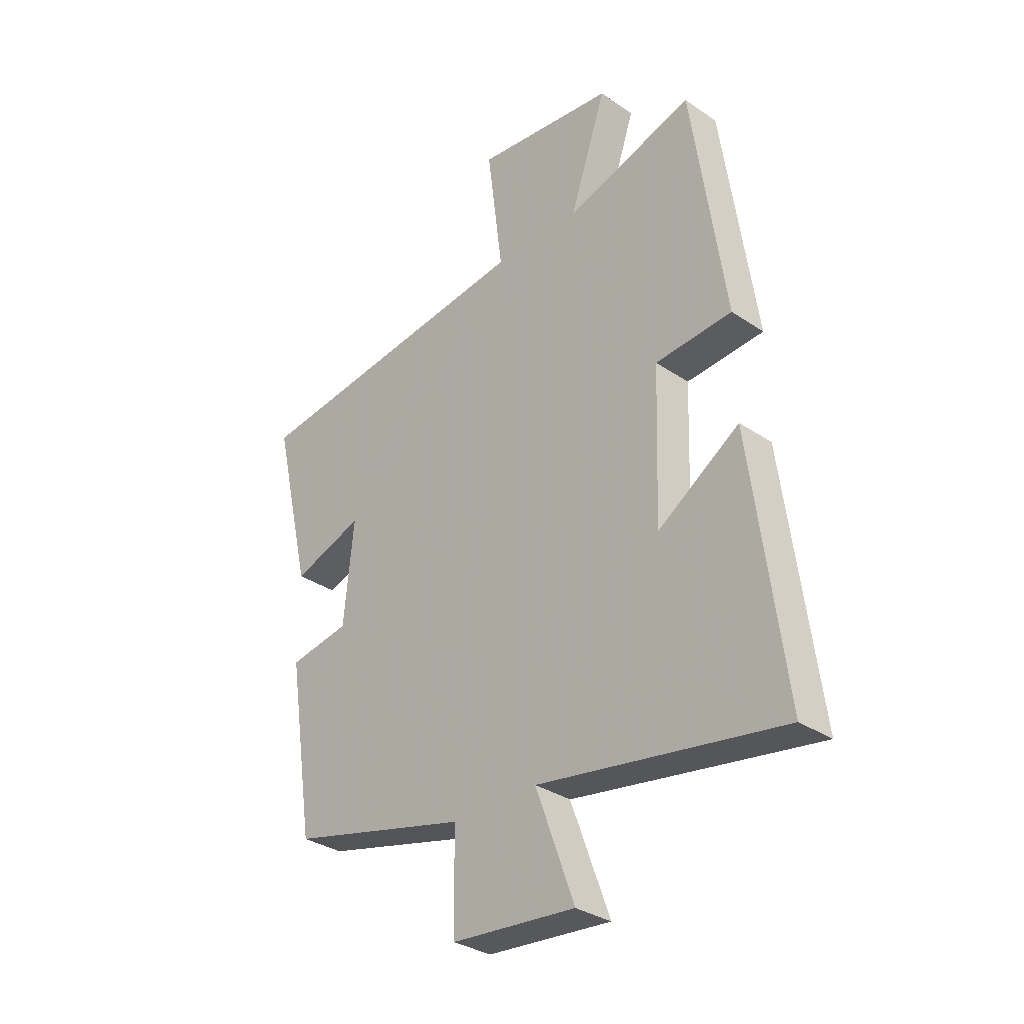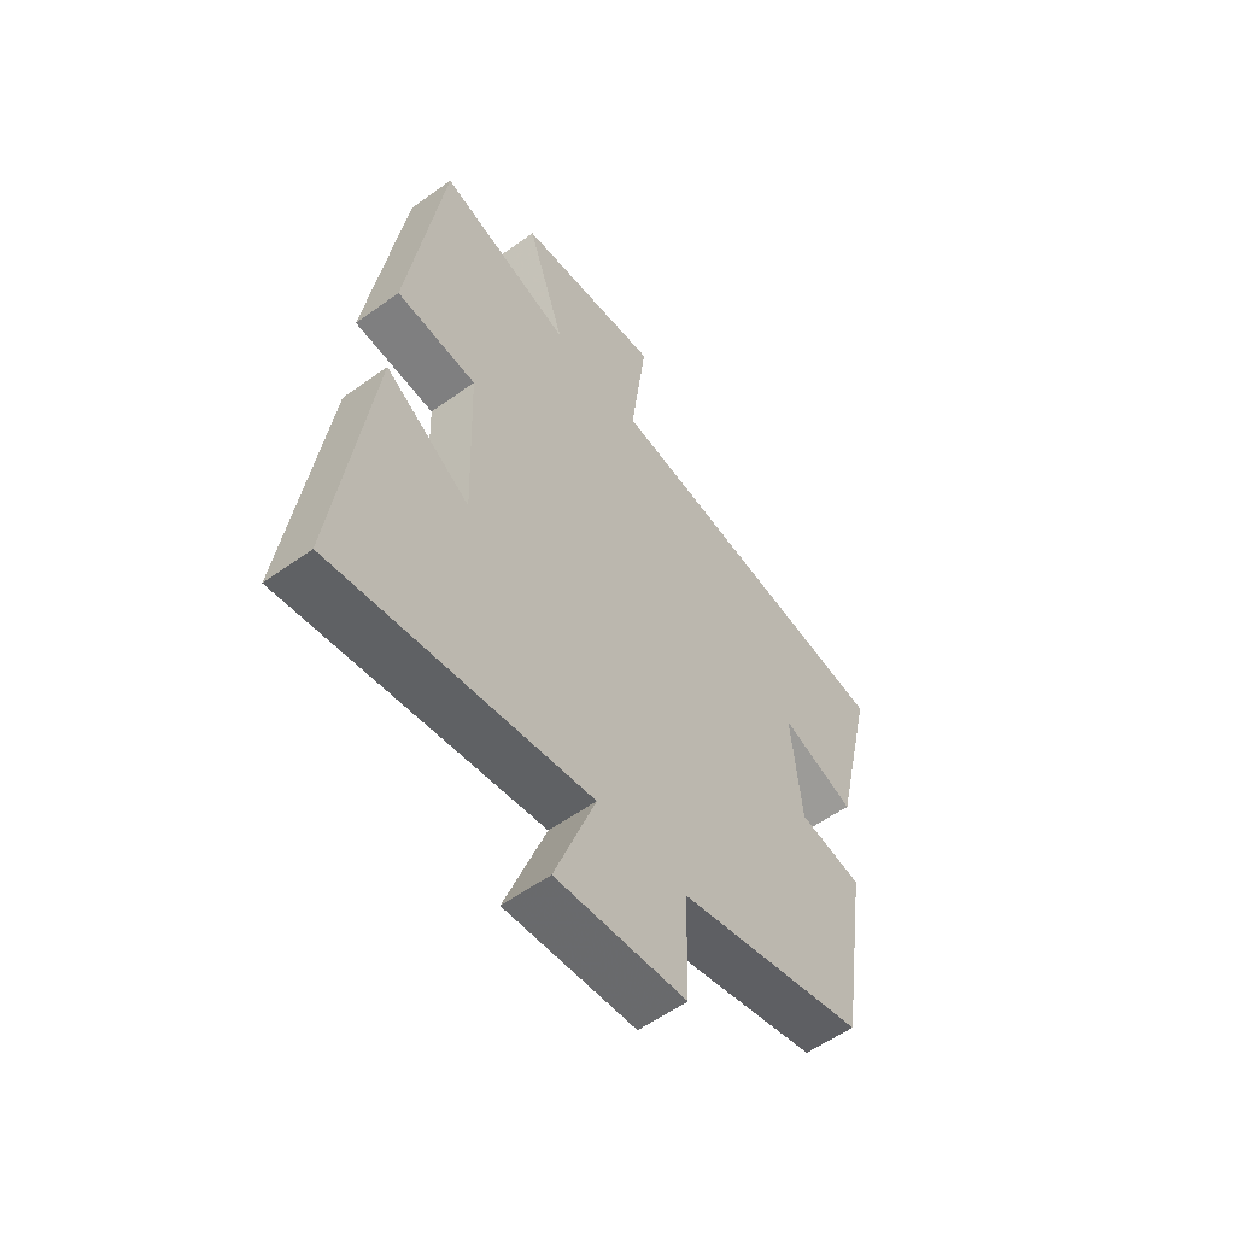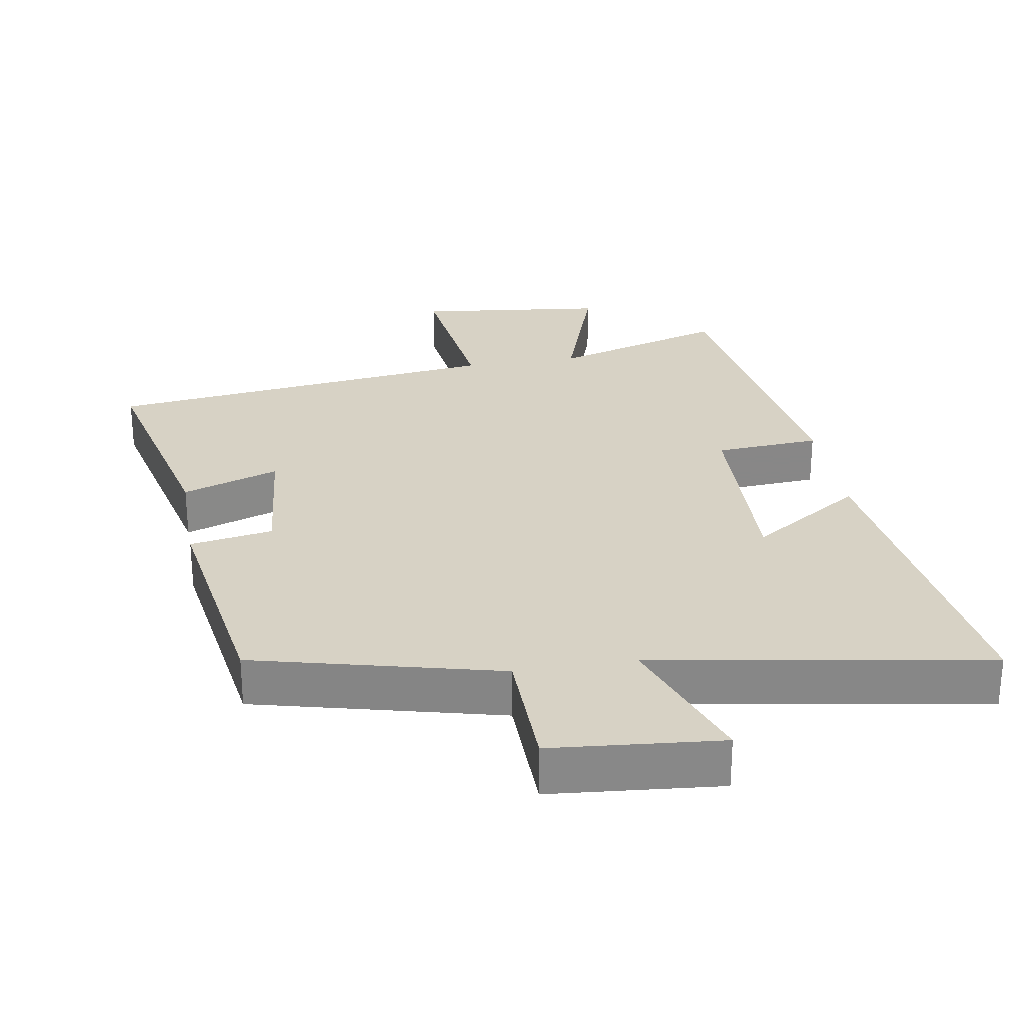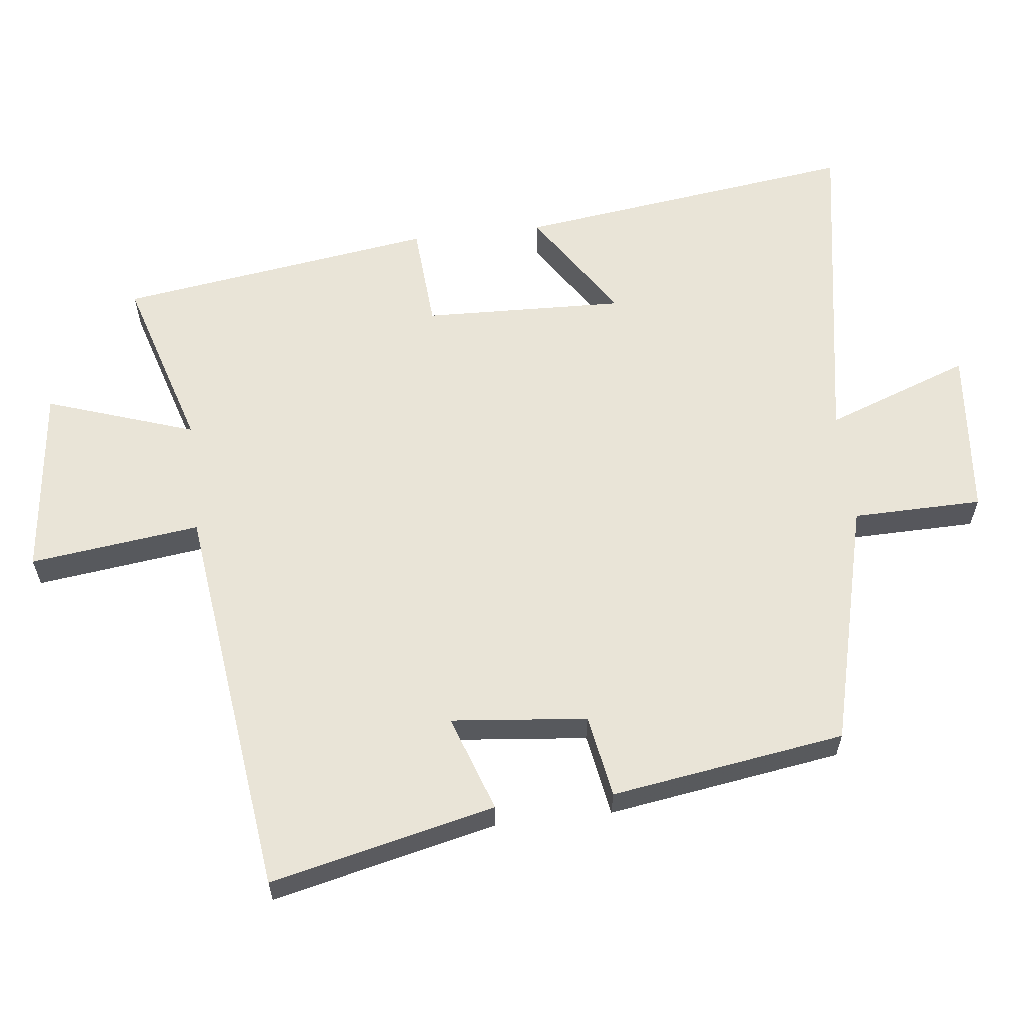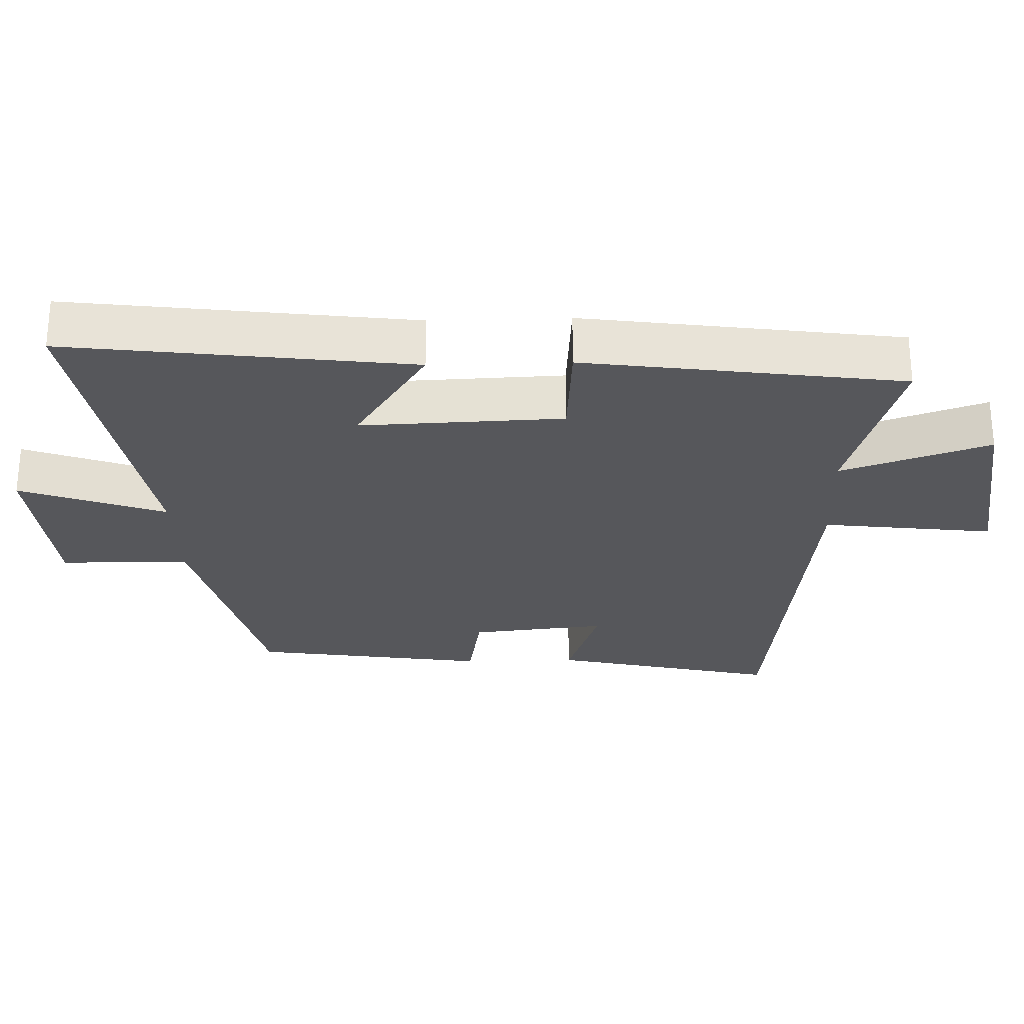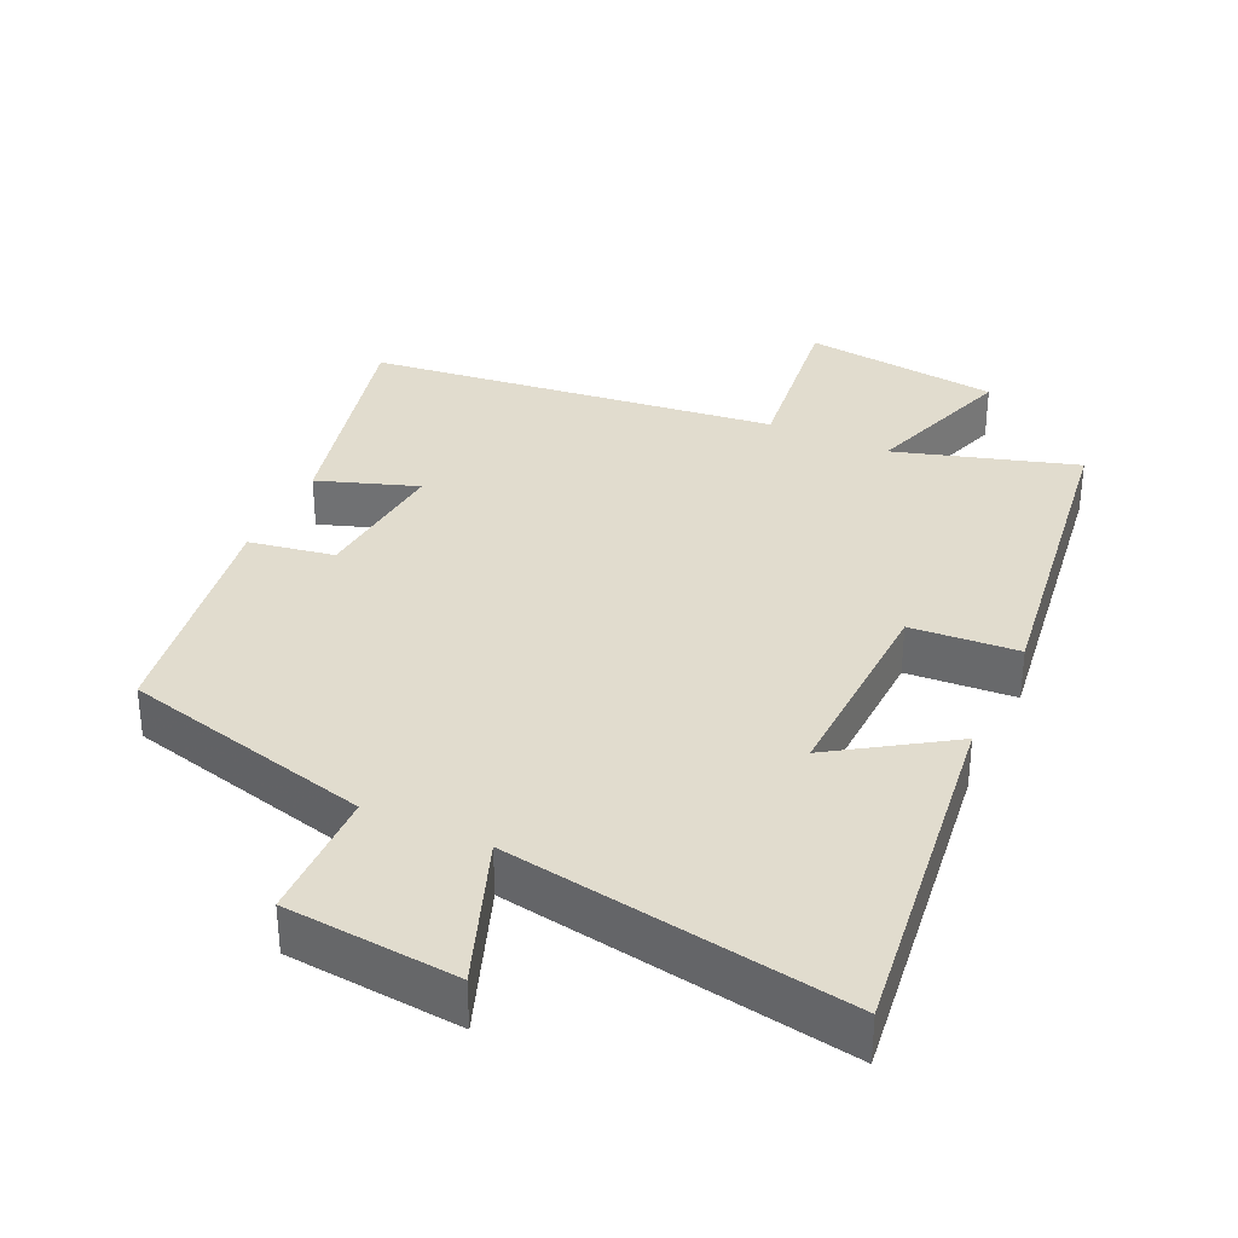
<metadata>
{"format":"obj","ext":"obj","renderer":"f3d","projection":"perspective","resolution":1024,"background":"white","views":[{"elev":-32.5,"azim":-133.4,"up":"+Z"},{"elev":-56.8,"azim":-53.0,"up":"+Z"},{"elev":27.6,"azim":170.5,"up":"+Y"},{"elev":60.9,"azim":83.4,"up":"+Y"},{"elev":-27.1,"azim":-88.1,"up":"+Y"},{"elev":34.1,"azim":-155.1,"up":"+Y"}]}
</metadata>
<code>
v -0.565 0.07 -0.58
v -0.5 0.07 -0.081
v -0.337 0.07 -0.188
v -0.347 0.07 0.106
v -0.5 0.07 0.117
v -0.434 0.07 0.578
v -0.178 0.07 0.5
v -0.251 0.07 0.716
v 0.027 0.07 0.748
v -0.004 0.07 0.5
v 0.576 0.07 0.428
v 0.5 0.07 0.1
v 0.359 0.07 0.149
v 0.379 0.07 -0.049
v 0.5 0.07 -0.07
v 0.448 0.07 -0.411
v 0.092 0.07 -0.5
v 0.089 0.07 -0.689
v -0.157 0.07 -0.711
v -0.08 0.07 -0.5
v -0.565 0 -0.58
v -0.5 0 -0.081
v -0.337 0 -0.188
v -0.347 0 0.106
v -0.5 0 0.117
v -0.434 0 0.578
v -0.178 0 0.5
v -0.251 0 0.716
v 0.027 0 0.748
v -0.004 0 0.5
v 0.576 0 0.428
v 0.5 0 0.1
v 0.359 0 0.149
v 0.379 0 -0.049
v 0.5 0 -0.07
v 0.448 0 -0.411
v 0.092 0 -0.5
v 0.089 0 -0.689
v -0.157 0 -0.711
v -0.08 0 -0.5
f 17 18 19 20
f 15 16 17 20
f 14 15 20 1
f 13 14 1
f 10 11 12 13
f 7 8 9 10
f 7 10 13
f 4 5 6 7
f 3 4 7 13
f 1 2 3
f 1 3 13
f 40 39 38 37
f 40 37 36 35
f 21 40 35 34
f 21 34 33
f 33 32 31 30
f 30 29 28 27
f 33 30 27
f 27 26 25 24
f 33 27 24 23
f 23 22 21
f 33 23 21
f 1 21 22 2
f 2 22 23 3
f 3 23 24 4
f 4 24 25 5
f 5 25 26 6
f 6 26 27 7
f 7 27 28 8
f 8 28 29 9
f 9 29 30 10
f 10 30 31 11
f 11 31 32 12
f 12 32 33 13
f 13 33 34 14
f 14 34 35 15
f 15 35 36 16
f 16 36 37 17
f 17 37 38 18
f 18 38 39 19
f 19 39 40 20
f 20 40 21 1

</code>
